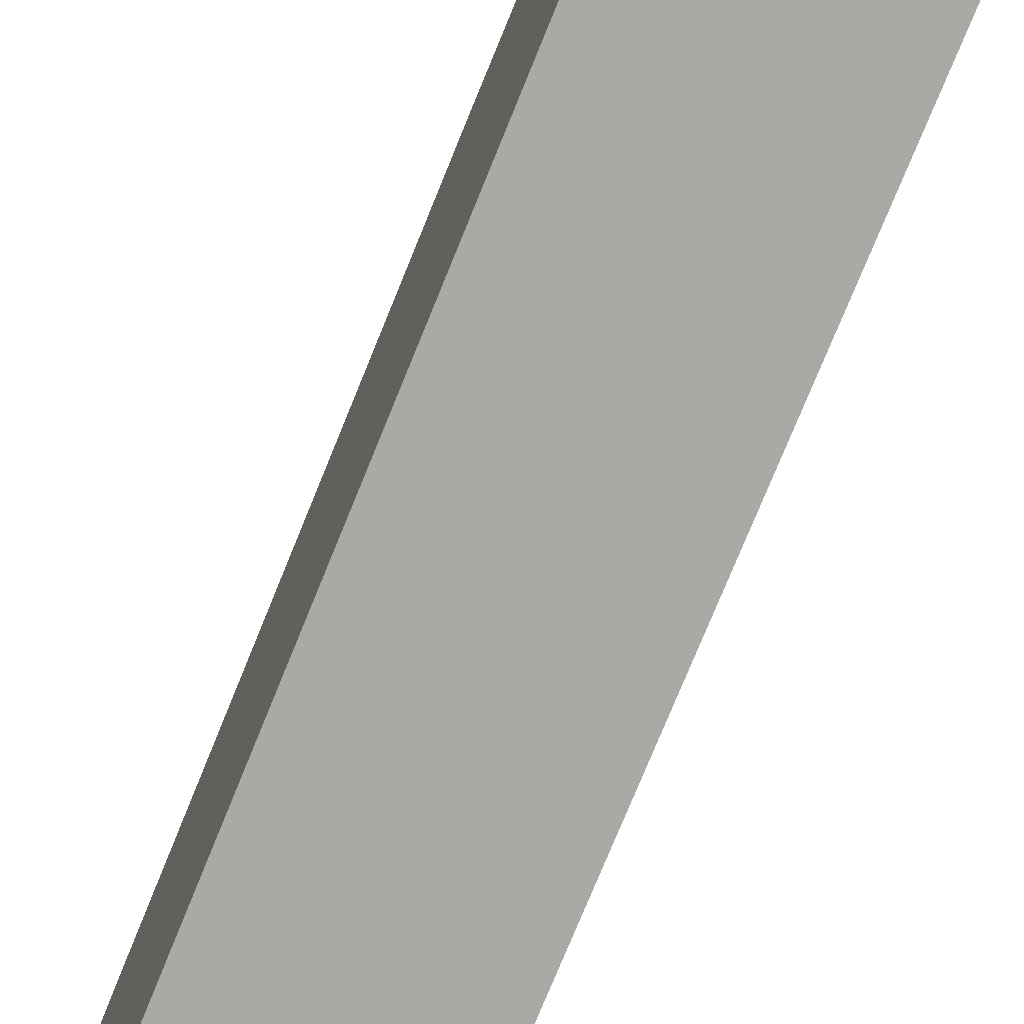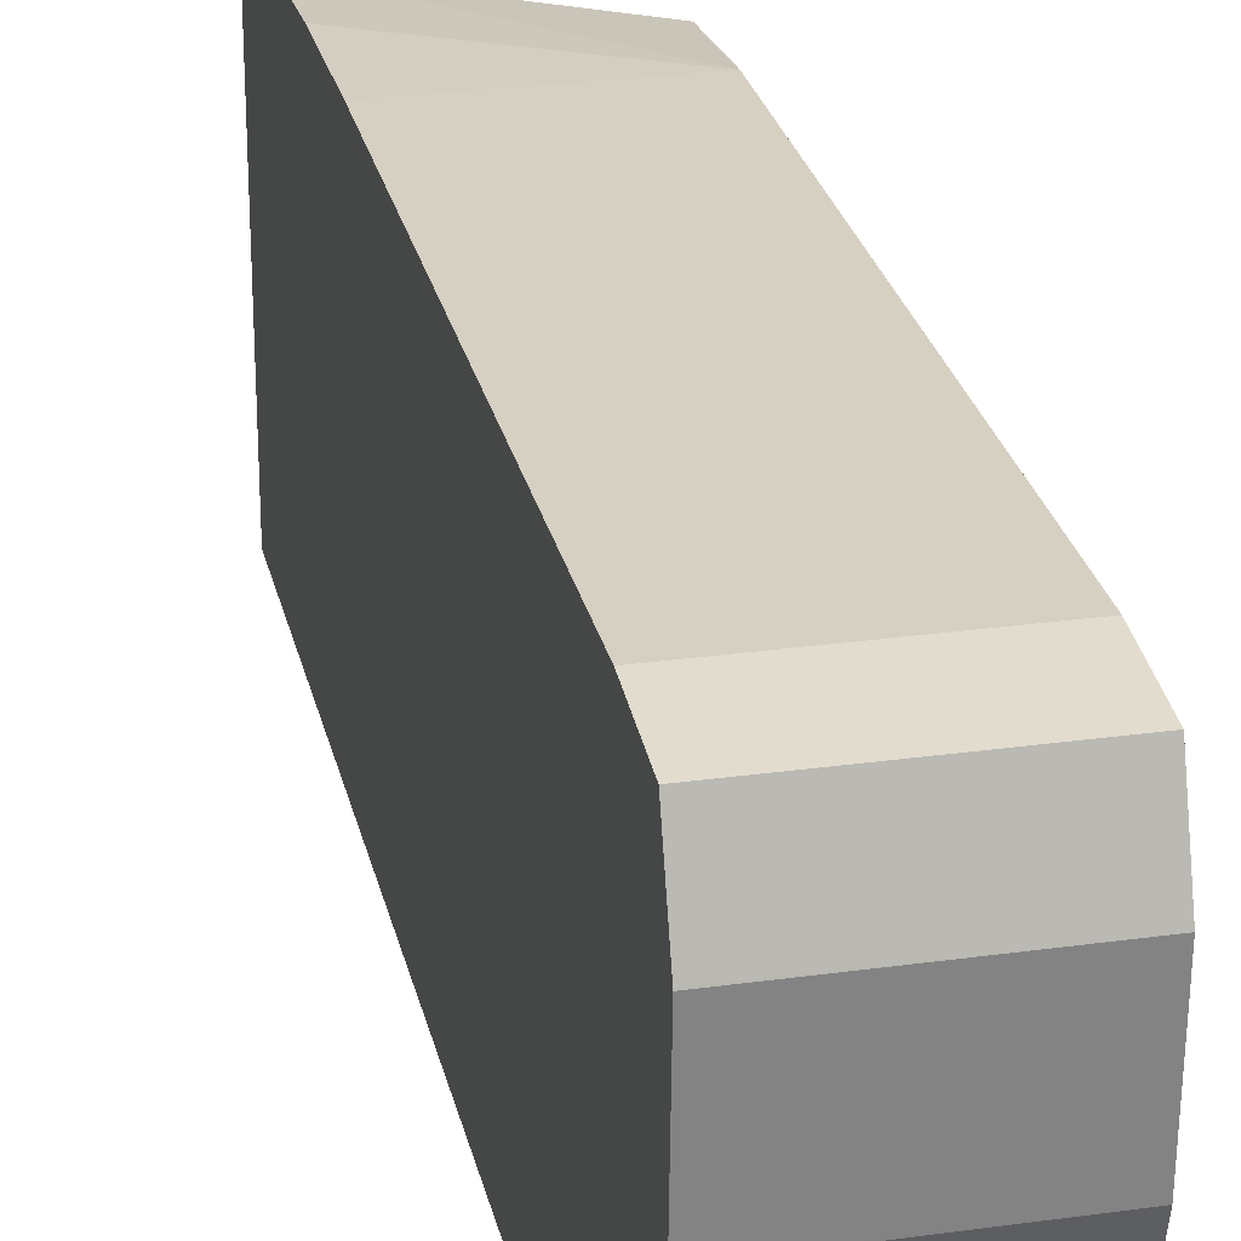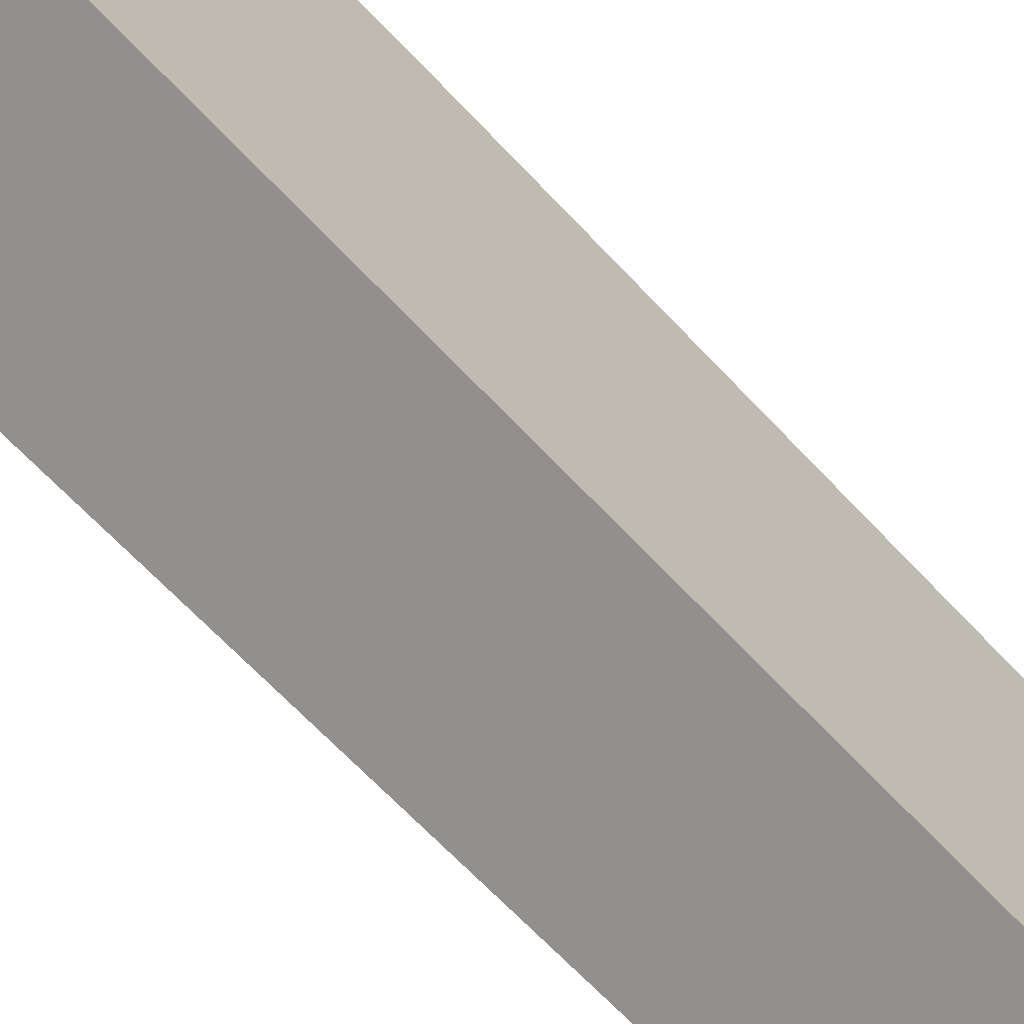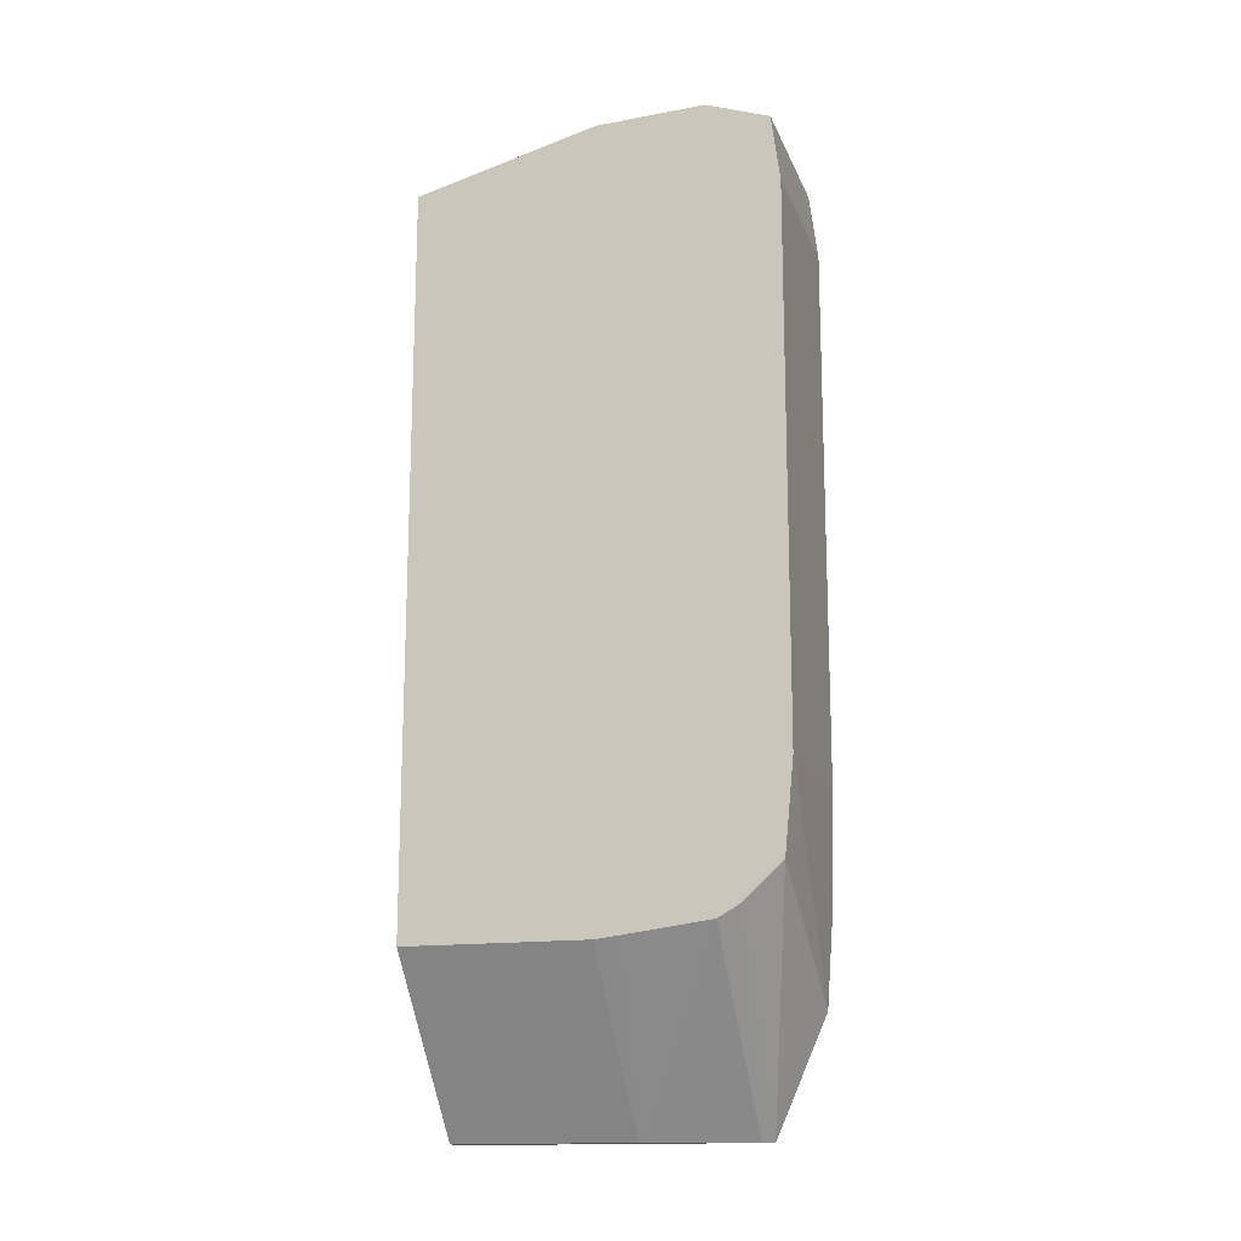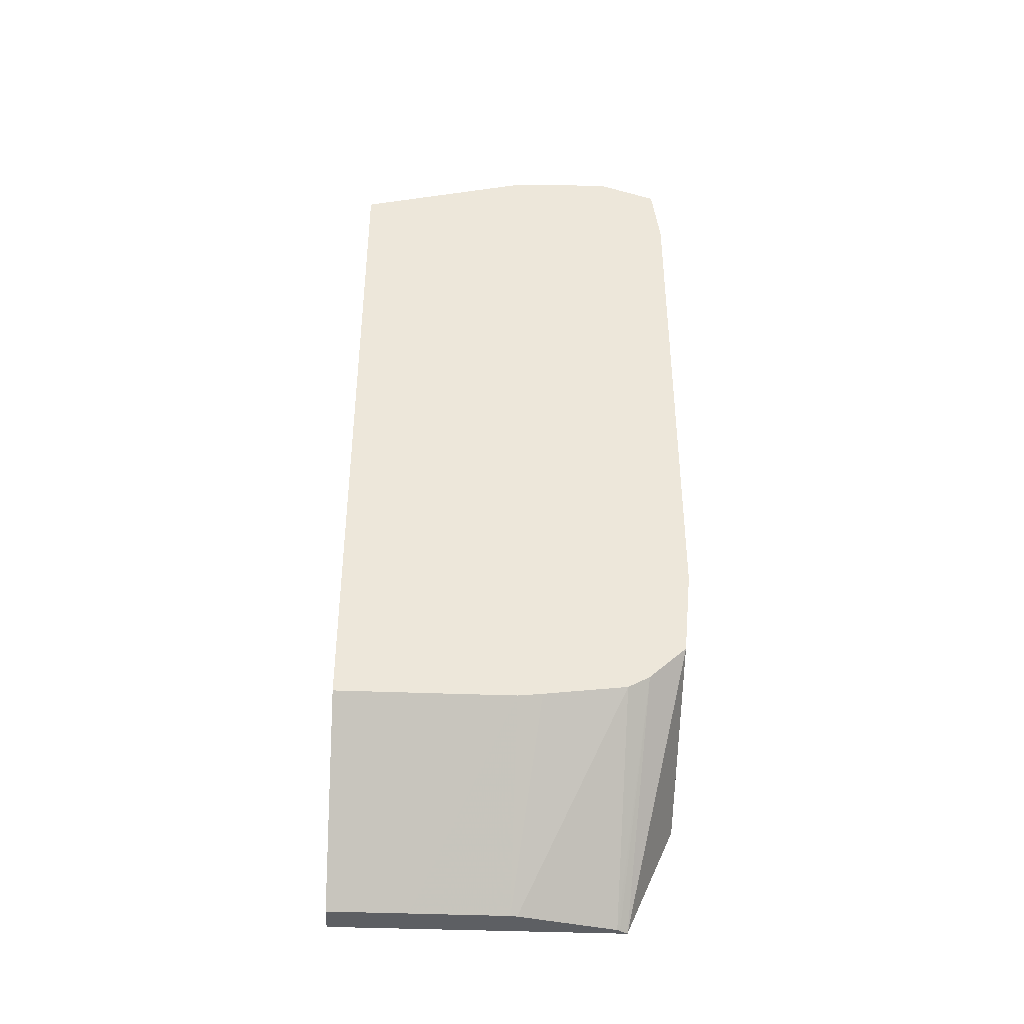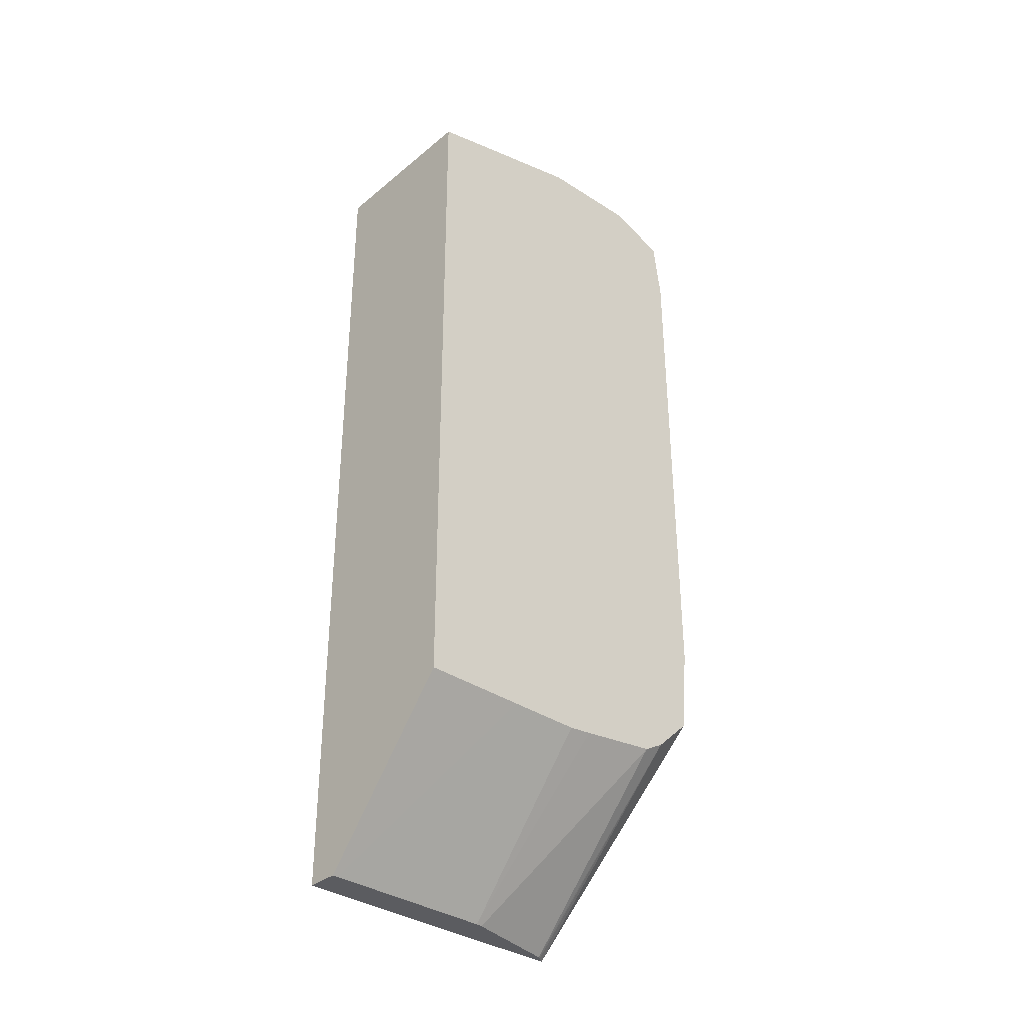
<metadata>
{"format":"obj","ext":"obj","renderer":"f3d","projection":"perspective","resolution":1024,"background":"white","views":[{"elev":-75.4,"azim":-22.2,"up":"+Z"},{"elev":26.5,"azim":167.6,"up":"+Z"},{"elev":-65.7,"azim":42.8,"up":"+Z"},{"elev":-15.4,"azim":-73.3,"up":"+Y"},{"elev":-39.8,"azim":-92.9,"up":"+Y"},{"elev":-34.7,"azim":-132.5,"up":"+Y"}]}
</metadata>
<code>
v -0.0492 0.07361 0.06837
v -0.0492 0.07296 0.06831
v -0.04796 0.07214 0.0683
v -0.04796 0.07283 0.06835
v -0.04796 0.07361 0.06837
v -0.04795 0.07517 0.06837
v -0.04871 0.07673 0.06837
v -0.0492 0.07595 0.06837
v -0.04921 0.0727 0.06803
v -0.04796 0.07131 0.06794
v -0.04795 0.0775 0.06837
v -0.0492 0.07702 0.06837
v -0.04921 0.07261 0.06787
v -0.04802 0.07131 0.06786
v -0.048 0.07131 0.06788
v -0.04796 0.07131 0.06577
v -0.04795 0.07798 0.06831
v -0.0492 0.07799 0.06831
v -0.0492 0.0775 0.06837
v -0.04871 0.0775 0.06837
v -0.04921 0.07253 0.06726
v -0.04819 0.07131 0.06708
v -0.04819 0.07131 0.06713
v -0.04795 0.07776 0.06577
v -0.0482 0.07131 0.06577
v -0.04795 0.07798 0.06831
v -0.04795 0.07814 0.06787
v -0.04919 0.07814 0.06786
v -0.0492 0.07251 0.06708
v -0.0482 0.07131 0.06636
v -0.04905 0.07776 0.06577
v -0.04919 0.07781 0.06598
v -0.04871 0.07795 0.06649
v -0.04795 0.07795 0.06649
v -0.0482 0.07131 0.06581
v -0.0492 0.07251 0.06577
v -0.04795 0.07814 0.06786
v -0.04795 0.07811 0.06709
v -0.04919 0.07811 0.06708
v -0.0492 0.07251 0.06654
v -0.0482 0.07131 0.0663
v -0.04919 0.07776 0.06577
v -0.04795 0.07811 0.06708
f 1 2 3
f 1 3 4
f 1 4 5
f 1 5 6
f 1 6 7
f 1 7 8
f 1 8 12
f 1 12 19
f 1 19 18
f 1 18 28
f 1 28 39
f 1 39 32
f 1 32 42
f 1 42 36
f 1 36 40
f 1 40 29
f 1 29 21
f 1 21 13
f 1 13 9
f 1 9 2
f 2 9 10
f 2 10 3
f 3 10 16
f 3 16 24
f 3 24 34
f 3 34 43
f 3 43 38
f 3 38 37
f 3 37 27
f 3 27 26
f 3 26 17
f 3 17 11
f 3 11 6
f 3 6 5
f 3 5 4
f 6 11 7
f 7 12 8
f 7 11 12
f 9 13 14
f 9 14 15
f 9 15 10
f 10 15 14
f 10 14 23
f 10 23 22
f 10 22 30
f 10 30 41
f 10 41 35
f 10 35 25
f 10 25 16
f 11 17 18
f 11 18 19
f 11 19 20
f 11 20 12
f 12 20 19
f 13 21 22
f 13 22 23
f 13 23 14
f 16 25 36
f 16 36 42
f 16 42 31
f 16 31 24
f 17 26 18
f 18 26 27
f 18 27 28
f 21 29 22
f 22 29 30
f 24 31 32
f 24 32 33
f 24 33 34
f 25 35 40
f 25 40 36
f 27 37 28
f 28 37 38
f 28 38 39
f 29 40 41
f 29 41 30
f 31 42 32
f 32 39 33
f 33 39 34
f 34 39 43
f 35 41 40
f 38 43 39

</code>
